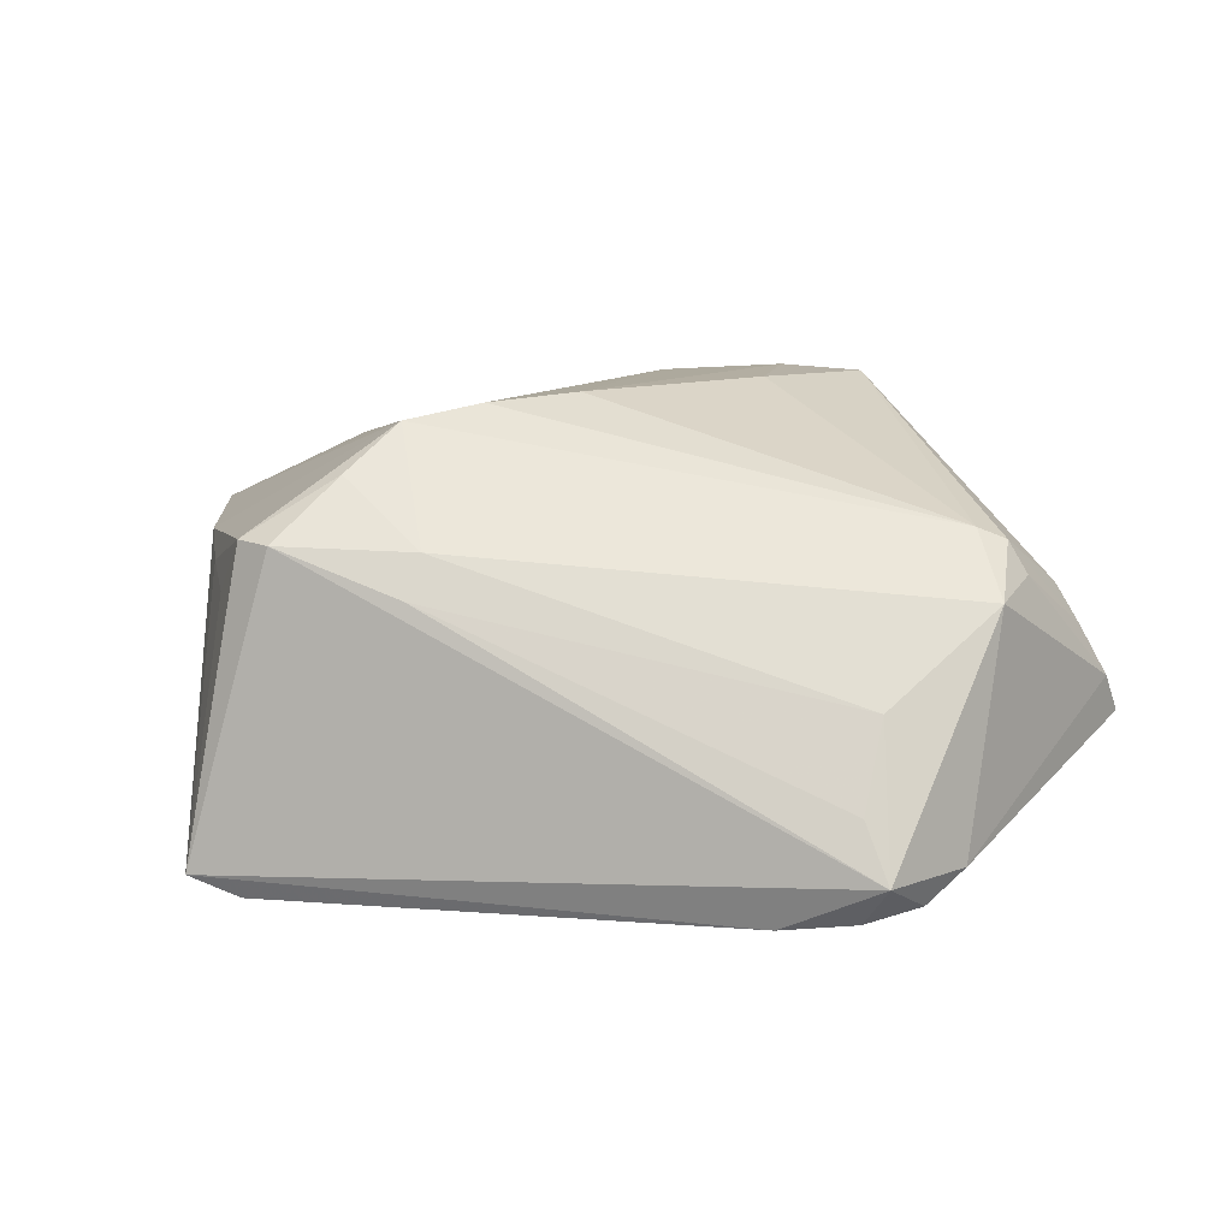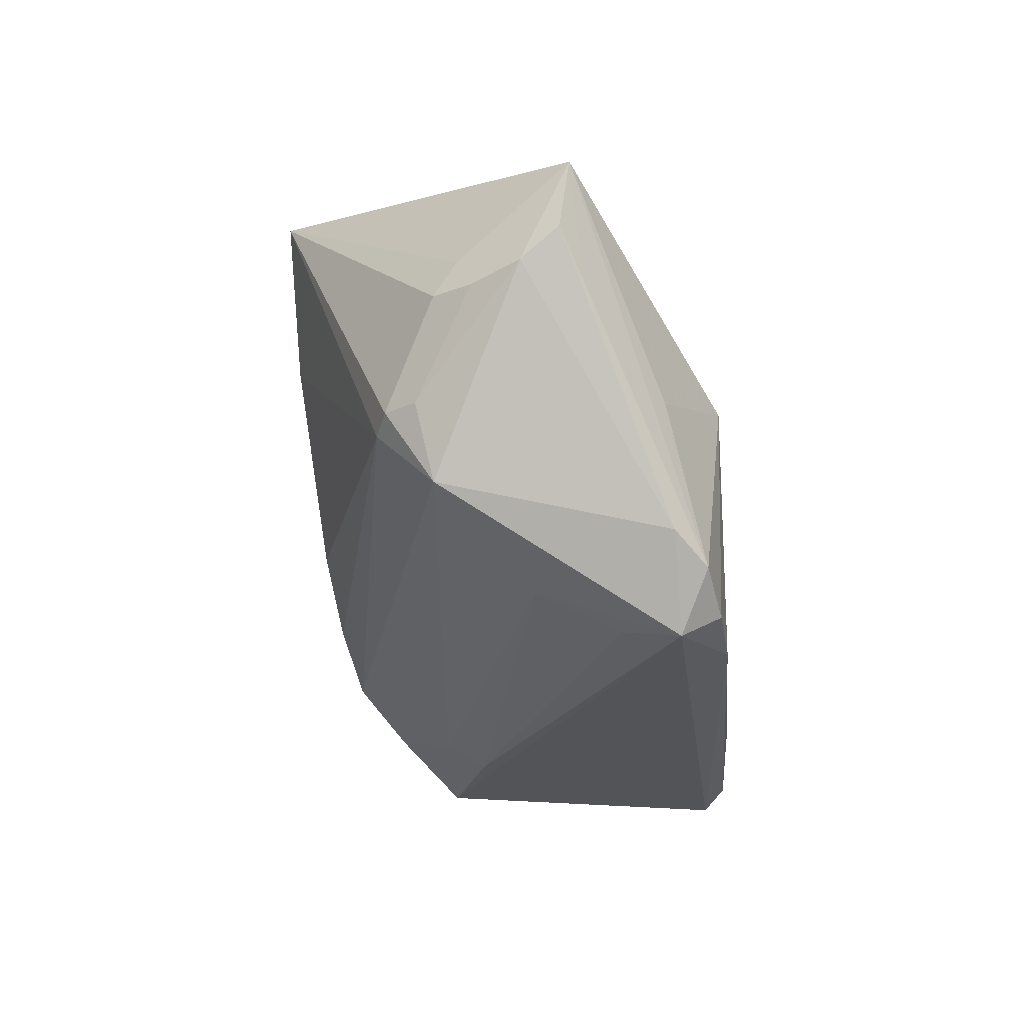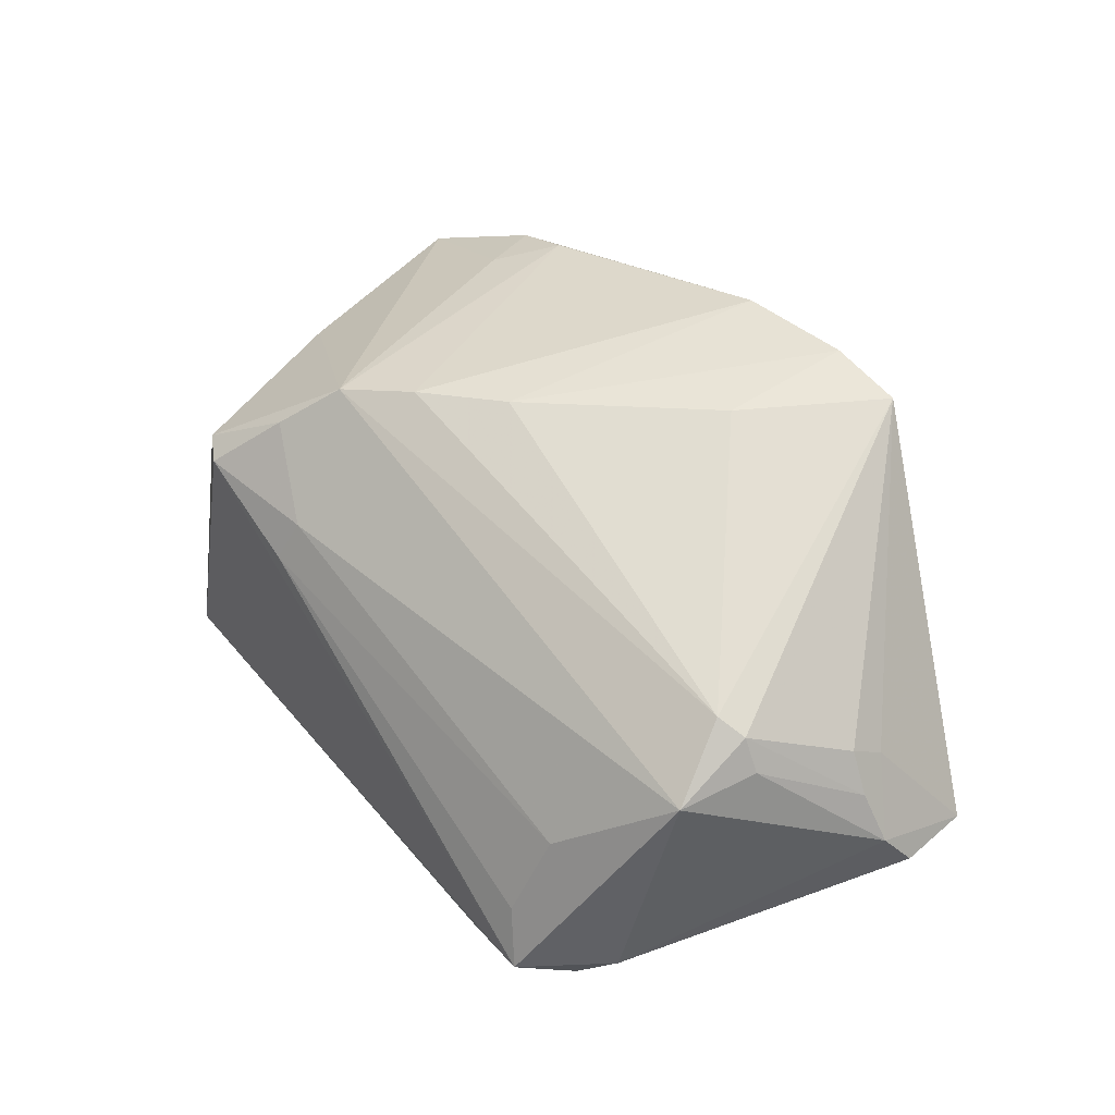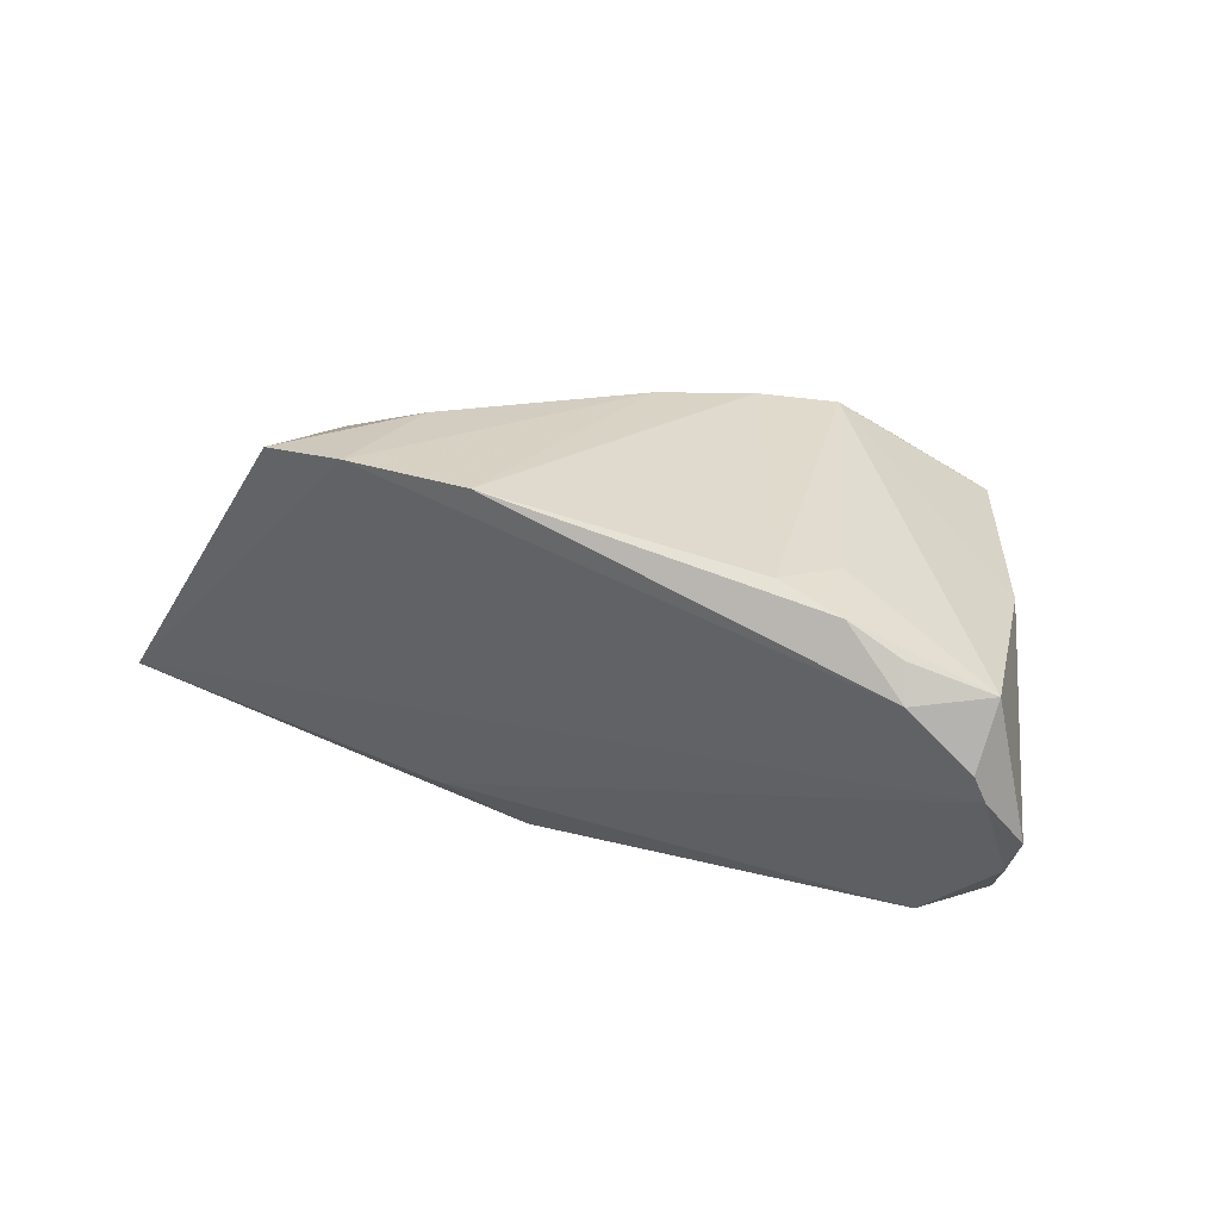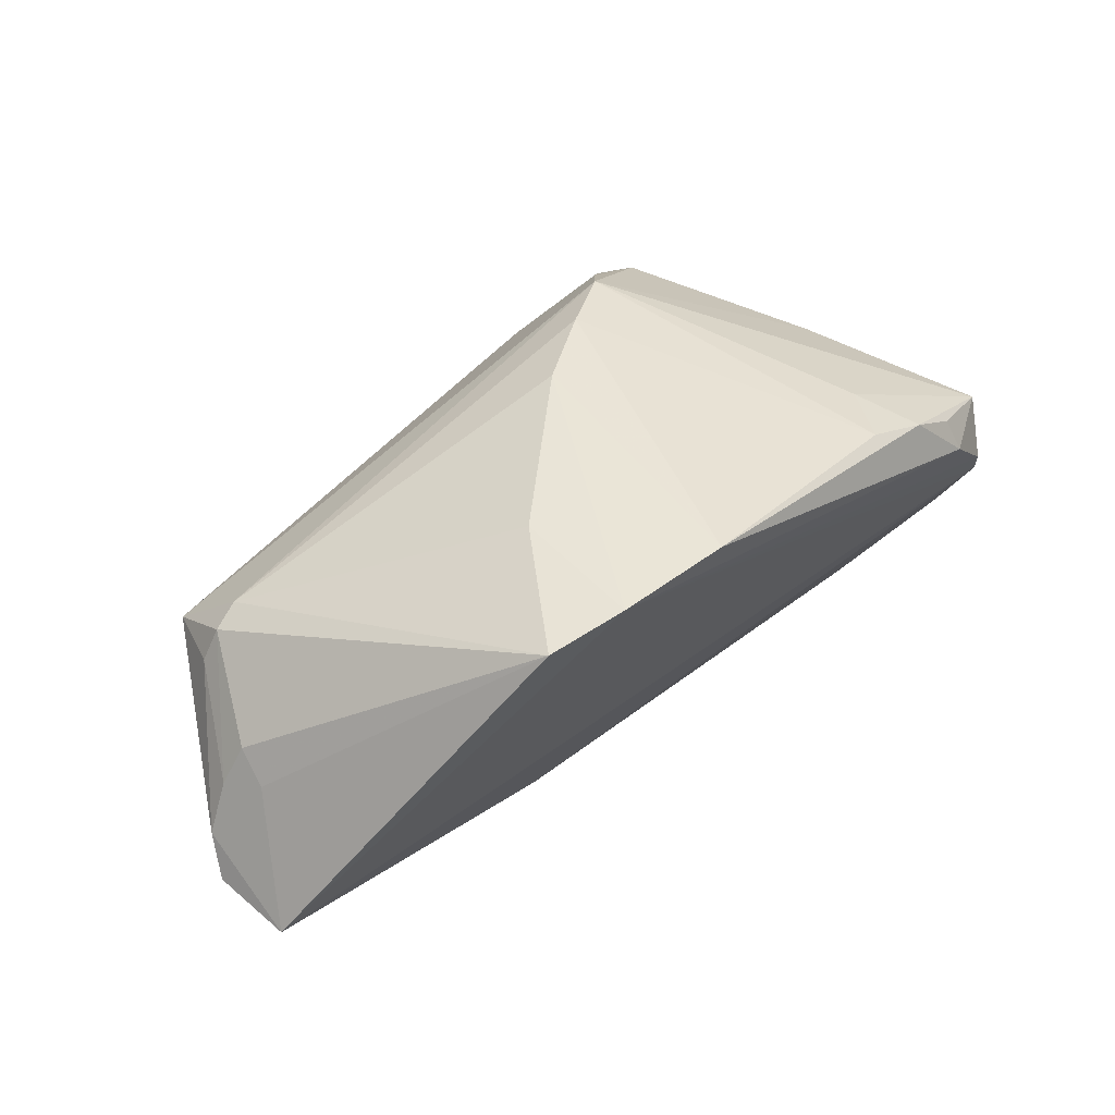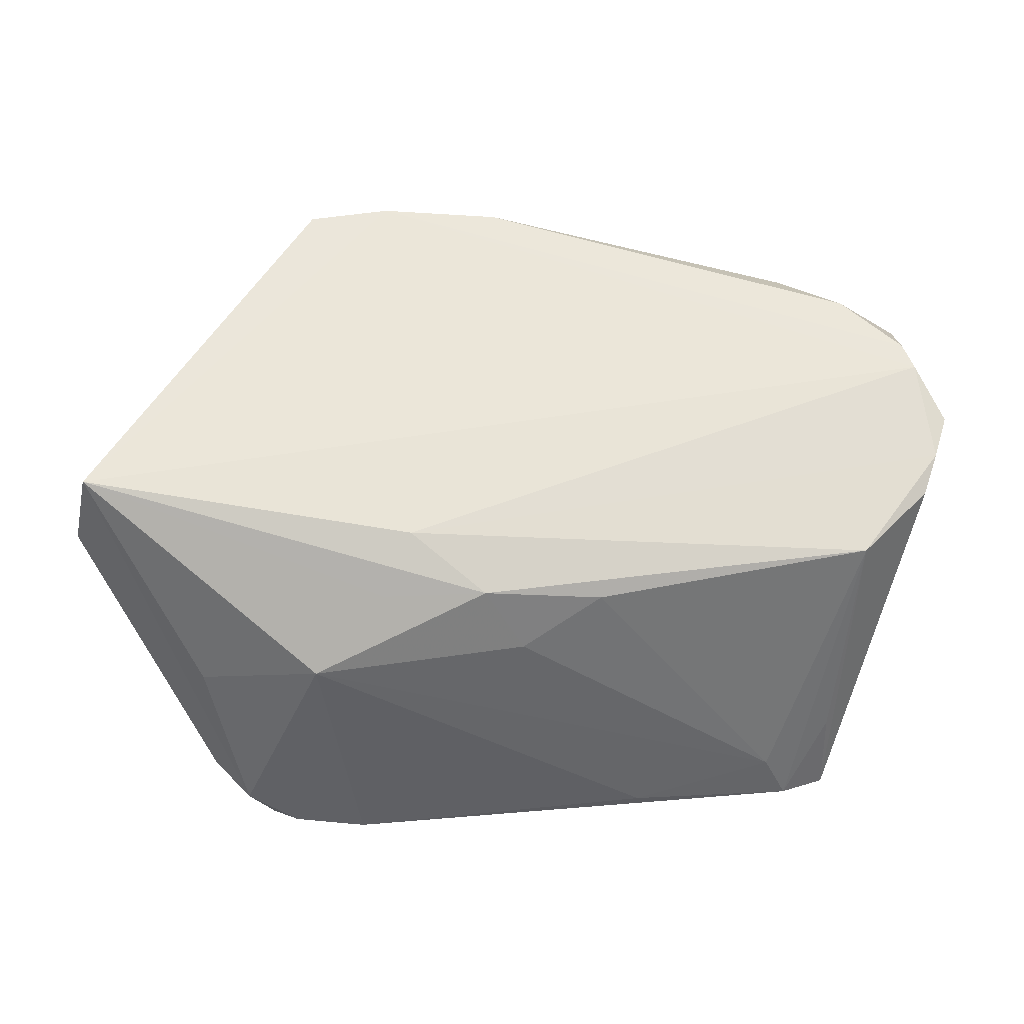
<metadata>
{"format":"obj","ext":"obj","renderer":"f3d","projection":"perspective","resolution":1024,"background":"white","views":[{"elev":7.9,"azim":12.2,"up":"+Z"},{"elev":-23.6,"azim":95.3,"up":"+Y"},{"elev":43.4,"azim":54.3,"up":"+Z"},{"elev":27.1,"azim":-151.4,"up":"+Z"},{"elev":47.0,"azim":143.4,"up":"+Z"},{"elev":40.7,"azim":174.0,"up":"+Y"}]}
</metadata>
<code>
v -0.04552 -0.01343 0.01007
v 0.06295 0.01357 -0.009204
v 0.01696 0.03687 0.03285
v 0.01726 0.01874 -0.0192
v -0.02016 -0.01757 0.02765
v -0.01453 -0.02868 0.01336
v 0.04724 -0.003574 -0.02128
v 0.04639 -0.00612 0.01538
v -0.04244 -0.019 -0.02477
v 0.06073 0.02417 -0.01042
v -0.001886 -0.00288 0.0306
v 0.06167 0.009868 -0.004265
v -0.007925 0.01052 -0.02585
v -0.04087 -0.02344 0.007584
v -0.05556 0.01487 -0.01393
v -0.03631 -0.0294 0.01445
v 0.03135 0.002334 -0.0282
v -0.03181 -0.03173 0.01402
v 0.05246 -0.00456 0.009683
v -0.01583 -0.03145 0.00807
v 0.05024 -0.01446 0.007481
v 0.000961 0.03522 0.03205
v 0.05549 0.01349 0.00432
v 0.03597 -0.02819 -0.02731
v -0.01182 -0.01098 0.02954
v -0.03236 0.02705 0.02544
v -0.05713 0.02447 0.002858
v -0.04071 0.02701 0.02248
v -0.03325 -0.02368 -0.02753
v -0.03638 -0.03031 -0.02765
v -0.0572 0.01092 -0.006734
v 0.04999 -0.00459 0.01385
v -0.04278 -0.03173 -0.02486
v -0.02531 -0.02432 0.02173
v 0.002815 0.003785 -0.02738
v -0.04855 0.02818 0.01434
v -0.06035 0.0199 -0.00399
v -0.04925 -0.00435 0.01305
v -0.01416 -0.02857 -0.0282
v -0.05698 0.02187 0.01479
v 0.007822 0.01285 -0.02585
v 0.03775 -0.02476 -0.003981
v 0.01739 0.01837 0.03182
v 0.04261 -0.02402 -0.02585
v -0.03658 0.01845 0.02398
v -0.05789 0.01793 -0.009417
v -0.05602 0.02566 0.006537
v 0.04701 -0.0206 -0.02191
v 0.05967 0.007966 -0.01188
v 0.02783 0.03661 0.03208
v -0.04544 0.01219 -0.02203
v 0.05831 0.008591 0.002139
v 0.03951 -0.03173 -0.02226
v 0.02147 0.01194 -0.02415
v 0.02648 -0.02979 -0.02806
v -0.04741 0.02599 0.01863
v 0.03625 -0.02982 -0.01484
v 0.05517 0.008912 0.007297
f 53 21 42
f 5 21 8
f 40 38 5
f 37 38 40
f 20 18 53
f 5 38 16
f 26 22 28
f 53 44 48
f 48 21 53
f 48 44 2
f 48 12 21
f 2 12 48
f 7 44 17
f 54 17 41
f 10 54 41
f 17 54 10
f 10 7 17
f 10 12 2
f 10 23 12
f 44 7 10
f 52 23 58
f 12 23 52
f 58 23 50
f 50 10 3
f 23 10 50
f 3 43 50
f 43 8 50
f 11 8 43
f 11 43 3
f 3 22 11
f 21 12 19
f 12 52 19
f 53 42 57
f 57 20 53
f 42 20 57
f 6 42 21
f 6 20 42
f 18 20 6
f 6 21 5
f 5 16 34
f 34 16 18
f 34 6 5
f 18 6 34
f 5 26 45
f 45 26 28
f 45 40 5
f 28 40 45
f 41 17 35
f 2 44 49
f 49 10 2
f 44 10 49
f 58 50 32
f 32 50 8
f 32 52 58
f 32 19 52
f 32 8 21
f 21 19 32
f 25 11 22
f 25 26 5
f 22 26 25
f 5 8 25
f 8 11 25
f 36 47 40
f 28 22 36
f 36 22 3
f 3 47 36
f 3 10 27
f 27 47 3
f 27 46 37
f 37 40 27
f 40 47 27
f 17 55 39
f 39 55 30
f 24 44 53
f 53 55 24
f 17 44 24
f 24 55 17
f 41 35 13
f 37 46 33
f 16 14 33
f 18 16 33
f 53 18 33
f 33 55 53
f 30 55 33
f 56 40 28
f 28 36 56
f 56 36 40
f 4 27 10
f 46 27 4
f 4 10 41
f 29 39 30
f 29 13 35
f 29 35 17
f 17 39 29
f 30 33 9
f 15 33 46
f 38 33 1
f 1 33 14
f 1 16 38
f 1 14 16
f 31 38 37
f 37 33 31
f 31 33 38
f 13 29 51
f 41 13 51
f 51 29 30
f 30 9 51
f 51 15 46
f 51 4 41
f 51 9 33
f 33 15 51
f 46 4 51

</code>
